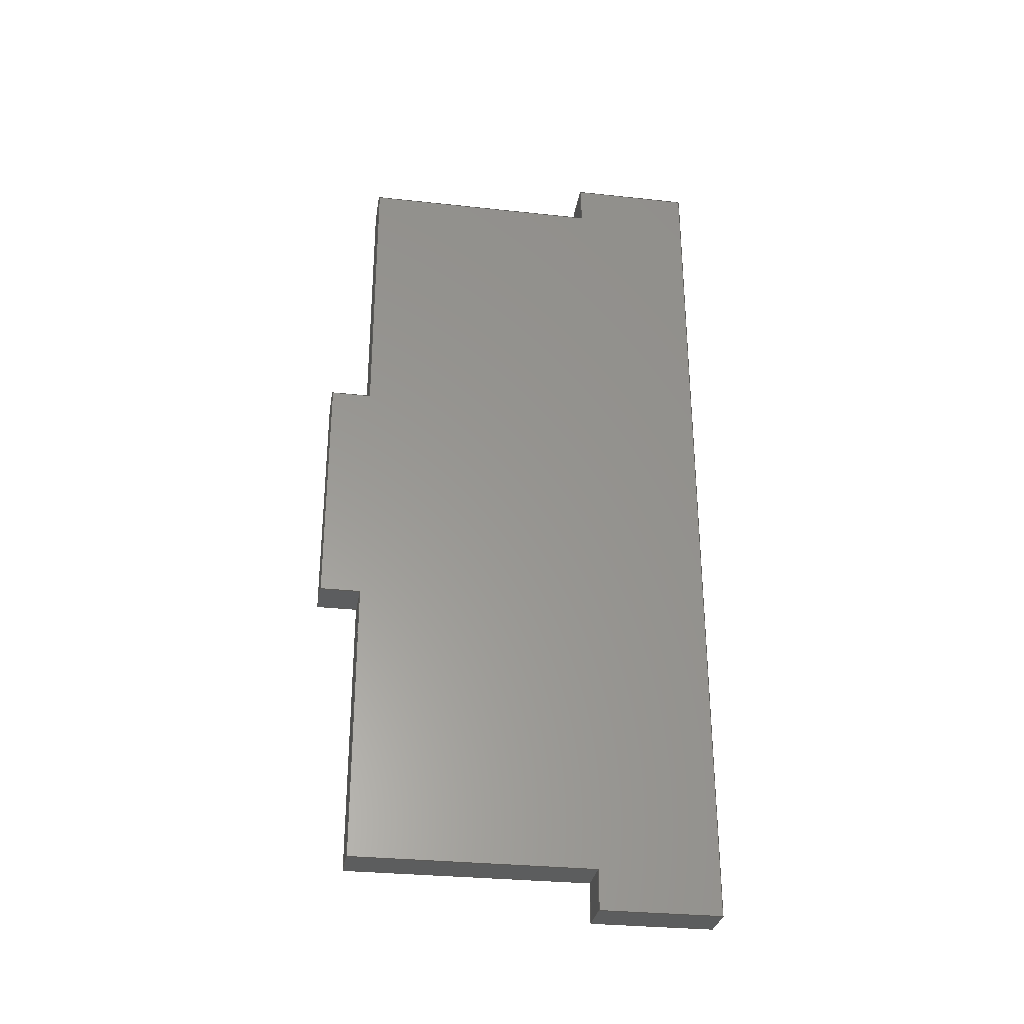
<metadata>
{"format":"step","ext":"step","renderer":"f3d","projection":"perspective","resolution":1024,"background":"white","views":[{"elev":-30.5,"azim":81.1,"up":"+Z"}]}
</metadata>
<code>
ISO-10303-21;
DATA;
#1=MECHANICAL_DESIGN_GEOMETRIC_PRESENTATION_REPRESENTATION('',(#4),#444);
#2=SHAPE_REPRESENTATION_RELATIONSHIP('SRR','None',#451,#3);
#3=ADVANCED_BREP_SHAPE_REPRESENTATION('',(#5),#443);
#4=STYLED_ITEM('',(#462),#5);
#5=MANIFOLD_SOLID_BREP('\X2\inf\X0\ \X2\04420435043B043E\X0\4',
#266);
#6=FACE_OUTER_BOUND('',#20,.T.);
#7=FACE_OUTER_BOUND('',#21,.T.);
#8=FACE_OUTER_BOUND('',#22,.T.);
#9=FACE_OUTER_BOUND('',#23,.T.);
#10=FACE_OUTER_BOUND('',#24,.T.);
#11=FACE_OUTER_BOUND('',#25,.T.);
#12=FACE_OUTER_BOUND('',#26,.T.);
#13=FACE_OUTER_BOUND('',#27,.T.);
#14=FACE_OUTER_BOUND('',#28,.T.);
#15=FACE_OUTER_BOUND('',#29,.T.);
#16=FACE_OUTER_BOUND('',#30,.T.);
#17=FACE_OUTER_BOUND('',#31,.T.);
#18=FACE_OUTER_BOUND('',#32,.T.);
#19=FACE_OUTER_BOUND('',#33,.T.);
#20=EDGE_LOOP('',(#166,#167,#168,#169));
#21=EDGE_LOOP('',(#170,#171,#172,#173));
#22=EDGE_LOOP('',(#174,#175,#176,#177));
#23=EDGE_LOOP('',(#178,#179,#180,#181));
#24=EDGE_LOOP('',(#182,#183,#184,#185));
#25=EDGE_LOOP('',(#186,#187,#188,#189));
#26=EDGE_LOOP('',(#190,#191,#192,#193));
#27=EDGE_LOOP('',(#194,#195,#196,#197));
#28=EDGE_LOOP('',(#198,#199,#200,#201));
#29=EDGE_LOOP('',(#202,#203,#204,#205));
#30=EDGE_LOOP('',(#206,#207,#208,#209,#210,#211,#212,#213,#214,#215,#216,
#217));
#31=EDGE_LOOP('',(#218,#219,#220,#221,#222,#223,#224,#225,#226,#227,#228,
#229));
#32=EDGE_LOOP('',(#230,#231,#232,#233));
#33=EDGE_LOOP('',(#234,#235,#236,#237));
#34=LINE('',#370,#70);
#35=LINE('',#372,#71);
#36=LINE('',#374,#72);
#37=LINE('',#375,#73);
#38=LINE('',#378,#74);
#39=LINE('',#380,#75);
#40=LINE('',#381,#76);
#41=LINE('',#385,#77);
#42=LINE('',#387,#78);
#43=LINE('',#389,#79);
#44=LINE('',#390,#80);
#45=LINE('',#392,#81);
#46=LINE('',#393,#82);
#47=LINE('',#397,#83);
#48=LINE('',#399,#84);
#49=LINE('',#401,#85);
#50=LINE('',#402,#86);
#51=LINE('',#405,#87);
#52=LINE('',#407,#88);
#53=LINE('',#408,#89);
#54=LINE('',#412,#90);
#55=LINE('',#414,#91);
#56=LINE('',#416,#92);
#57=LINE('',#417,#93);
#58=LINE('',#419,#94);
#59=LINE('',#420,#95);
#60=LINE('',#423,#96);
#61=LINE('',#425,#97);
#62=LINE('',#426,#98);
#63=LINE('',#428,#99);
#64=LINE('',#429,#100);
#65=LINE('',#432,#101);
#66=LINE('',#433,#102);
#67=LINE('',#436,#103);
#68=LINE('',#437,#104);
#69=LINE('',#439,#105);
#70=VECTOR('',#304,10);
#71=VECTOR('',#305,10);
#72=VECTOR('',#306,10);
#73=VECTOR('',#307,10);
#74=VECTOR('',#310,10);
#75=VECTOR('',#311,10);
#76=VECTOR('',#312,10);
#77=VECTOR('',#315,10);
#78=VECTOR('',#316,10);
#79=VECTOR('',#317,10);
#80=VECTOR('',#318,10);
#81=VECTOR('',#321,10);
#82=VECTOR('',#322,10);
#83=VECTOR('',#325,10);
#84=VECTOR('',#326,10);
#85=VECTOR('',#327,10);
#86=VECTOR('',#328,10);
#87=VECTOR('',#331,10);
#88=VECTOR('',#332,10);
#89=VECTOR('',#333,10);
#90=VECTOR('',#336,10);
#91=VECTOR('',#337,10);
#92=VECTOR('',#338,10);
#93=VECTOR('',#339,10);
#94=VECTOR('',#342,10);
#95=VECTOR('',#343,10);
#96=VECTOR('',#346,10);
#97=VECTOR('',#347,10);
#98=VECTOR('',#348,10);
#99=VECTOR('',#351,10);
#100=VECTOR('',#352,10);
#101=VECTOR('',#355,10);
#102=VECTOR('',#356,10);
#103=VECTOR('',#359,10);
#104=VECTOR('',#360,10);
#105=VECTOR('',#363,10);
#106=VERTEX_POINT('',#368);
#107=VERTEX_POINT('',#369);
#108=VERTEX_POINT('',#371);
#109=VERTEX_POINT('',#373);
#110=VERTEX_POINT('',#377);
#111=VERTEX_POINT('',#379);
#112=VERTEX_POINT('',#383);
#113=VERTEX_POINT('',#384);
#114=VERTEX_POINT('',#386);
#115=VERTEX_POINT('',#388);
#116=VERTEX_POINT('',#395);
#117=VERTEX_POINT('',#396);
#118=VERTEX_POINT('',#398);
#119=VERTEX_POINT('',#400);
#120=VERTEX_POINT('',#404);
#121=VERTEX_POINT('',#406);
#122=VERTEX_POINT('',#410);
#123=VERTEX_POINT('',#411);
#124=VERTEX_POINT('',#413);
#125=VERTEX_POINT('',#415);
#126=VERTEX_POINT('',#422);
#127=VERTEX_POINT('',#424);
#128=VERTEX_POINT('',#431);
#129=VERTEX_POINT('',#435);
#130=EDGE_CURVE('',#106,#107,#34,.T.);
#131=EDGE_CURVE('',#108,#106,#35,.T.);
#132=EDGE_CURVE('',#109,#108,#36,.T.);
#133=EDGE_CURVE('',#109,#107,#37,.T.);
#134=EDGE_CURVE('',#107,#110,#38,.T.);
#135=EDGE_CURVE('',#111,#109,#39,.T.);
#136=EDGE_CURVE('',#110,#111,#40,.T.);
#137=EDGE_CURVE('',#112,#113,#41,.T.);
#138=EDGE_CURVE('',#114,#112,#42,.T.);
#139=EDGE_CURVE('',#115,#114,#43,.T.);
#140=EDGE_CURVE('',#115,#113,#44,.T.);
#141=EDGE_CURVE('',#113,#106,#45,.T.);
#142=EDGE_CURVE('',#108,#115,#46,.T.);
#143=EDGE_CURVE('',#116,#117,#47,.T.);
#144=EDGE_CURVE('',#118,#116,#48,.T.);
#145=EDGE_CURVE('',#119,#118,#49,.T.);
#146=EDGE_CURVE('',#119,#117,#50,.T.);
#147=EDGE_CURVE('',#117,#120,#51,.T.);
#148=EDGE_CURVE('',#121,#119,#52,.T.);
#149=EDGE_CURVE('',#120,#121,#53,.T.);
#150=EDGE_CURVE('',#122,#123,#54,.T.);
#151=EDGE_CURVE('',#124,#122,#55,.T.);
#152=EDGE_CURVE('',#125,#124,#56,.T.);
#153=EDGE_CURVE('',#125,#123,#57,.T.);
#154=EDGE_CURVE('',#123,#116,#58,.T.);
#155=EDGE_CURVE('',#118,#125,#59,.T.);
#156=EDGE_CURVE('',#121,#126,#60,.T.);
#157=EDGE_CURVE('',#127,#126,#61,.T.);
#158=EDGE_CURVE('',#120,#127,#62,.T.);
#159=EDGE_CURVE('',#111,#124,#63,.T.);
#160=EDGE_CURVE('',#122,#110,#64,.T.);
#161=EDGE_CURVE('',#114,#128,#65,.T.);
#162=EDGE_CURVE('',#126,#128,#66,.T.);
#163=EDGE_CURVE('',#129,#127,#67,.T.);
#164=EDGE_CURVE('',#112,#129,#68,.T.);
#165=EDGE_CURVE('',#128,#129,#69,.T.);
#166=ORIENTED_EDGE('',*,*,#130,.F.);
#167=ORIENTED_EDGE('',*,*,#131,.F.);
#168=ORIENTED_EDGE('',*,*,#132,.F.);
#169=ORIENTED_EDGE('',*,*,#133,.T.);
#170=ORIENTED_EDGE('',*,*,#134,.F.);
#171=ORIENTED_EDGE('',*,*,#133,.F.);
#172=ORIENTED_EDGE('',*,*,#135,.F.);
#173=ORIENTED_EDGE('',*,*,#136,.F.);
#174=ORIENTED_EDGE('',*,*,#137,.F.);
#175=ORIENTED_EDGE('',*,*,#138,.F.);
#176=ORIENTED_EDGE('',*,*,#139,.F.);
#177=ORIENTED_EDGE('',*,*,#140,.T.);
#178=ORIENTED_EDGE('',*,*,#141,.F.);
#179=ORIENTED_EDGE('',*,*,#140,.F.);
#180=ORIENTED_EDGE('',*,*,#142,.F.);
#181=ORIENTED_EDGE('',*,*,#131,.T.);
#182=ORIENTED_EDGE('',*,*,#143,.F.);
#183=ORIENTED_EDGE('',*,*,#144,.F.);
#184=ORIENTED_EDGE('',*,*,#145,.F.);
#185=ORIENTED_EDGE('',*,*,#146,.T.);
#186=ORIENTED_EDGE('',*,*,#147,.F.);
#187=ORIENTED_EDGE('',*,*,#146,.F.);
#188=ORIENTED_EDGE('',*,*,#148,.F.);
#189=ORIENTED_EDGE('',*,*,#149,.F.);
#190=ORIENTED_EDGE('',*,*,#150,.F.);
#191=ORIENTED_EDGE('',*,*,#151,.F.);
#192=ORIENTED_EDGE('',*,*,#152,.F.);
#193=ORIENTED_EDGE('',*,*,#153,.T.);
#194=ORIENTED_EDGE('',*,*,#154,.F.);
#195=ORIENTED_EDGE('',*,*,#153,.F.);
#196=ORIENTED_EDGE('',*,*,#155,.F.);
#197=ORIENTED_EDGE('',*,*,#144,.T.);
#198=ORIENTED_EDGE('',*,*,#149,.T.);
#199=ORIENTED_EDGE('',*,*,#156,.T.);
#200=ORIENTED_EDGE('',*,*,#157,.F.);
#201=ORIENTED_EDGE('',*,*,#158,.F.);
#202=ORIENTED_EDGE('',*,*,#136,.T.);
#203=ORIENTED_EDGE('',*,*,#159,.T.);
#204=ORIENTED_EDGE('',*,*,#151,.T.);
#205=ORIENTED_EDGE('',*,*,#160,.T.);
#206=ORIENTED_EDGE('',*,*,#135,.T.);
#207=ORIENTED_EDGE('',*,*,#132,.T.);
#208=ORIENTED_EDGE('',*,*,#142,.T.);
#209=ORIENTED_EDGE('',*,*,#139,.T.);
#210=ORIENTED_EDGE('',*,*,#161,.T.);
#211=ORIENTED_EDGE('',*,*,#162,.F.);
#212=ORIENTED_EDGE('',*,*,#156,.F.);
#213=ORIENTED_EDGE('',*,*,#148,.T.);
#214=ORIENTED_EDGE('',*,*,#145,.T.);
#215=ORIENTED_EDGE('',*,*,#155,.T.);
#216=ORIENTED_EDGE('',*,*,#152,.T.);
#217=ORIENTED_EDGE('',*,*,#159,.F.);
#218=ORIENTED_EDGE('',*,*,#134,.T.);
#219=ORIENTED_EDGE('',*,*,#160,.F.);
#220=ORIENTED_EDGE('',*,*,#150,.T.);
#221=ORIENTED_EDGE('',*,*,#154,.T.);
#222=ORIENTED_EDGE('',*,*,#143,.T.);
#223=ORIENTED_EDGE('',*,*,#147,.T.);
#224=ORIENTED_EDGE('',*,*,#158,.T.);
#225=ORIENTED_EDGE('',*,*,#163,.F.);
#226=ORIENTED_EDGE('',*,*,#164,.F.);
#227=ORIENTED_EDGE('',*,*,#137,.T.);
#228=ORIENTED_EDGE('',*,*,#141,.T.);
#229=ORIENTED_EDGE('',*,*,#130,.T.);
#230=ORIENTED_EDGE('',*,*,#138,.T.);
#231=ORIENTED_EDGE('',*,*,#164,.T.);
#232=ORIENTED_EDGE('',*,*,#165,.F.);
#233=ORIENTED_EDGE('',*,*,#161,.F.);
#234=ORIENTED_EDGE('',*,*,#157,.T.);
#235=ORIENTED_EDGE('',*,*,#162,.T.);
#236=ORIENTED_EDGE('',*,*,#165,.T.);
#237=ORIENTED_EDGE('',*,*,#163,.T.);
#238=PLANE('',#286);
#239=PLANE('',#287);
#240=PLANE('',#288);
#241=PLANE('',#289);
#242=PLANE('',#290);
#243=PLANE('',#291);
#244=PLANE('',#292);
#245=PLANE('',#293);
#246=PLANE('',#294);
#247=PLANE('',#295);
#248=PLANE('',#296);
#249=PLANE('',#297);
#250=PLANE('',#298);
#251=PLANE('',#299);
#252=ADVANCED_FACE('',(#6),#238,.F.);
#253=ADVANCED_FACE('',(#7),#239,.F.);
#254=ADVANCED_FACE('',(#8),#240,.F.);
#255=ADVANCED_FACE('',(#9),#241,.F.);
#256=ADVANCED_FACE('',(#10),#242,.F.);
#257=ADVANCED_FACE('',(#11),#243,.F.);
#258=ADVANCED_FACE('',(#12),#244,.F.);
#259=ADVANCED_FACE('',(#13),#245,.F.);
#260=ADVANCED_FACE('',(#14),#246,.T.);
#261=ADVANCED_FACE('',(#15),#247,.T.);
#262=ADVANCED_FACE('',(#16),#248,.T.);
#263=ADVANCED_FACE('',(#17),#249,.T.);
#264=ADVANCED_FACE('',(#18),#250,.T.);
#265=ADVANCED_FACE('',(#19),#251,.T.);
#266=CLOSED_SHELL('',(#252,#253,#254,#255,#256,#257,#258,#259,#260,#261,
#262,#263,#264,#265));
#267=DERIVED_UNIT_ELEMENT(#269,1);
#268=DERIVED_UNIT_ELEMENT(#446,-3);
#269=(
MASS_UNIT()
NAMED_UNIT(*)
SI_UNIT($,.GRAM.)
);
#270=DERIVED_UNIT((#267,#268));
#271=MEASURE_REPRESENTATION_ITEM('density measure',
POSITIVE_RATIO_MEASURE(0.63),#270);
#272=PROPERTY_DEFINITION_REPRESENTATION(#277,#274);
#273=PROPERTY_DEFINITION_REPRESENTATION(#278,#275);
#274=REPRESENTATION('material name',(#276),#443);
#275=REPRESENTATION('density',(#271),#443);
#276=DESCRIPTIVE_REPRESENTATION_ITEM('\X2\0414044004350432043504410438043D0430\X0\ 
(\X2\043204380448043D044F\X0\)','\X2\0414044004350432043504410438043D0430\X0\ 
(\X2\043204380448043D044F\X0\)');
#277=PROPERTY_DEFINITION('material property','material name',#453);
#278=PROPERTY_DEFINITION('material property','density of part',#453);
#279=DATE_TIME_ROLE('creation_date');
#280=APPLIED_DATE_AND_TIME_ASSIGNMENT(#281,#279,(#453));
#281=DATE_AND_TIME(#282,#283);
#282=CALENDAR_DATE(2024,13,1);
#283=LOCAL_TIME(0,0,0,#284);
#284=COORDINATED_UNIVERSAL_TIME_OFFSET(0,0,.BEHIND.);
#285=AXIS2_PLACEMENT_3D('placement',#366,#300,#301);
#286=AXIS2_PLACEMENT_3D('',#367,#302,#303);
#287=AXIS2_PLACEMENT_3D('',#376,#308,#309);
#288=AXIS2_PLACEMENT_3D('',#382,#313,#314);
#289=AXIS2_PLACEMENT_3D('',#391,#319,#320);
#290=AXIS2_PLACEMENT_3D('',#394,#323,#324);
#291=AXIS2_PLACEMENT_3D('',#403,#329,#330);
#292=AXIS2_PLACEMENT_3D('',#409,#334,#335);
#293=AXIS2_PLACEMENT_3D('',#418,#340,#341);
#294=AXIS2_PLACEMENT_3D('',#421,#344,#345);
#295=AXIS2_PLACEMENT_3D('',#427,#349,#350);
#296=AXIS2_PLACEMENT_3D('',#430,#353,#354);
#297=AXIS2_PLACEMENT_3D('',#434,#357,#358);
#298=AXIS2_PLACEMENT_3D('',#438,#361,#362);
#299=AXIS2_PLACEMENT_3D('',#440,#364,#365);
#300=DIRECTION('axis',(0,0,1));
#301=DIRECTION('refdir',(1,0,0));
#302=DIRECTION('center_axis',(0,1,0));
#303=DIRECTION('ref_axis',(-3.23e-16,0,1));
#304=DIRECTION('',(0,0,-1));
#305=DIRECTION('',(1,0,3.243e-16));
#306=DIRECTION('',(-3.23e-16,0,1));
#307=DIRECTION('',(1,0,3.243e-16));
#308=DIRECTION('center_axis',(3.243e-16,0,-1));
#309=DIRECTION('ref_axis',(0,1,0));
#310=DIRECTION('',(0,-1,0));
#311=DIRECTION('',(0,1,0));
#312=DIRECTION('',(-1,0,-3.243e-16));
#313=DIRECTION('center_axis',(0,1,0));
#314=DIRECTION('ref_axis',(-3.23e-16,0,1));
#315=DIRECTION('',(0,0,-1));
#316=DIRECTION('',(1,0,0));
#317=DIRECTION('',(-3.23e-16,0,1));
#318=DIRECTION('',(1,0,3.243e-16));
#319=DIRECTION('center_axis',(3.243e-16,0,-1));
#320=DIRECTION('ref_axis',(0,1,0));
#321=DIRECTION('',(0,-1,0));
#322=DIRECTION('',(0,1,0));
#323=DIRECTION('center_axis',(-3.102e-16,0,1));
#324=DIRECTION('ref_axis',(0,-1,0));
#325=DIRECTION('',(0,1,0));
#326=DIRECTION('',(1,0,3.102e-16));
#327=DIRECTION('',(0,-1,0));
#328=DIRECTION('',(1,0,3.102e-16));
#329=DIRECTION('center_axis',(0,1,0));
#330=DIRECTION('ref_axis',(-3.23e-16,0,1));
#331=DIRECTION('',(0,0,-1));
#332=DIRECTION('',(-3.23e-16,0,1));
#333=DIRECTION('',(-1,0,0));
#334=DIRECTION('center_axis',(-3.102e-16,0,1));
#335=DIRECTION('ref_axis',(0,-1,0));
#336=DIRECTION('',(0,1,0));
#337=DIRECTION('',(1,0,3.102e-16));
#338=DIRECTION('',(0,-1,0));
#339=DIRECTION('',(1,0,3.102e-16));
#340=DIRECTION('center_axis',(0,1,0));
#341=DIRECTION('ref_axis',(-3.23e-16,0,1));
#342=DIRECTION('',(0,0,-1));
#343=DIRECTION('',(-3.23e-16,0,1));
#344=DIRECTION('center_axis',(0,0,-1));
#345=DIRECTION('ref_axis',(-1,0,0));
#346=DIRECTION('',(0,1,0));
#347=DIRECTION('',(-1,0,0));
#348=DIRECTION('',(0,1,0));
#349=DIRECTION('center_axis',(0,-1,0));
#350=DIRECTION('ref_axis',(0,0,-1));
#351=DIRECTION('',(3.23e-16,0,-1));
#352=DIRECTION('',(0,0,1));
#353=DIRECTION('center_axis',(-1,0,-3.23e-16));
#354=DIRECTION('ref_axis',(-3.23e-16,0,1));
#355=DIRECTION('',(0,1,0));
#356=DIRECTION('',(-3.23e-16,0,1));
#357=DIRECTION('center_axis',(1,0,0));
#358=DIRECTION('ref_axis',(0,0,-1));
#359=DIRECTION('',(0,0,-1));
#360=DIRECTION('',(0,1,0));
#361=DIRECTION('center_axis',(0,0,1));
#362=DIRECTION('ref_axis',(1,0,0));
#363=DIRECTION('',(1,0,0));
#364=DIRECTION('center_axis',(0,1,0));
#365=DIRECTION('ref_axis',(0,0,1));
#366=CARTESIAN_POINT('',(0,0,0));
#367=CARTESIAN_POINT('Origin',(-105,2.5,15));
#368=CARTESIAN_POINT('',(-100,2.5,50));
#369=CARTESIAN_POINT('',(-100,2.5,15));
#370=CARTESIAN_POINT('',(-100,2.5,35));
#371=CARTESIAN_POINT('',(-105,2.5,50));
#372=CARTESIAN_POINT('',(-105,2.5,50));
#373=CARTESIAN_POINT('',(-105,2.5,15));
#374=CARTESIAN_POINT('',(-105,2.5,-20));
#375=CARTESIAN_POINT('',(-105,2.5,15));
#376=CARTESIAN_POINT('Origin',(-105,-2.5,15));
#377=CARTESIAN_POINT('',(-100,-2.5,15));
#378=CARTESIAN_POINT('',(-100,-2.5,15));
#379=CARTESIAN_POINT('',(-105,-2.5,15));
#380=CARTESIAN_POINT('',(-105,-2.5,15));
#381=CARTESIAN_POINT('',(-103.8,-2.5,15));
#382=CARTESIAN_POINT('Origin',(-105,32.5,50));
#383=CARTESIAN_POINT('',(-100,32.5,55));
#384=CARTESIAN_POINT('',(-100,32.5,50));
#385=CARTESIAN_POINT('',(-100,32.5,52.5));
#386=CARTESIAN_POINT('',(-105,32.5,55));
#387=CARTESIAN_POINT('',(-105,32.5,55));
#388=CARTESIAN_POINT('',(-105,32.5,50));
#389=CARTESIAN_POINT('',(-105,32.5,-2.5));
#390=CARTESIAN_POINT('',(-105,32.5,50));
#391=CARTESIAN_POINT('Origin',(-105,2.5,50));
#392=CARTESIAN_POINT('',(-100,0,50));
#393=CARTESIAN_POINT('',(-105,0,50));
#394=CARTESIAN_POINT('Origin',(-105,32.5,-50));
#395=CARTESIAN_POINT('',(-100,2.5,-50));
#396=CARTESIAN_POINT('',(-100,32.5,-50));
#397=CARTESIAN_POINT('',(-100,15,-50));
#398=CARTESIAN_POINT('',(-105,2.5,-50));
#399=CARTESIAN_POINT('',(-105,2.5,-50));
#400=CARTESIAN_POINT('',(-105,32.5,-50));
#401=CARTESIAN_POINT('',(-105,15,-50));
#402=CARTESIAN_POINT('',(-105,32.5,-50));
#403=CARTESIAN_POINT('Origin',(-105,32.5,-55));
#404=CARTESIAN_POINT('',(-100,32.5,-55));
#405=CARTESIAN_POINT('',(-100,32.5,0));
#406=CARTESIAN_POINT('',(-105,32.5,-55));
#407=CARTESIAN_POINT('',(-105,32.5,-55));
#408=CARTESIAN_POINT('',(-102.5,32.5,-55));
#409=CARTESIAN_POINT('Origin',(-105,2.5,-15));
#410=CARTESIAN_POINT('',(-100,-2.5,-15));
#411=CARTESIAN_POINT('',(-100,2.5,-15));
#412=CARTESIAN_POINT('',(-100,0,-15));
#413=CARTESIAN_POINT('',(-105,-2.5,-15));
#414=CARTESIAN_POINT('',(-103.8,-2.5,-15));
#415=CARTESIAN_POINT('',(-105,2.5,-15));
#416=CARTESIAN_POINT('',(-105,0,-15));
#417=CARTESIAN_POINT('',(-105,2.5,-15));
#418=CARTESIAN_POINT('Origin',(-105,2.5,-50));
#419=CARTESIAN_POINT('',(-100,2.5,2.5));
#420=CARTESIAN_POINT('',(-105,2.5,-52.5));
#421=CARTESIAN_POINT('Origin',(-100,-2.5,-55));
#422=CARTESIAN_POINT('',(-105,47.5,-55));
#423=CARTESIAN_POINT('',(-105,-2.5,-55));
#424=CARTESIAN_POINT('',(-100,47.5,-55));
#425=CARTESIAN_POINT('',(-105,47.5,-55));
#426=CARTESIAN_POINT('',(-100,-2.5,-55));
#427=CARTESIAN_POINT('Origin',(-102.5,-2.5,-4.441e-15));
#428=CARTESIAN_POINT('',(-105,-2.5,55));
#429=CARTESIAN_POINT('',(-100,-2.5,-55));
#430=CARTESIAN_POINT('Origin',(-105,-2.5,-55));
#431=CARTESIAN_POINT('',(-105,47.5,55));
#432=CARTESIAN_POINT('',(-105,-2.5,55));
#433=CARTESIAN_POINT('',(-105,47.5,55));
#434=CARTESIAN_POINT('Origin',(-100,-2.5,55));
#435=CARTESIAN_POINT('',(-100,47.5,55));
#436=CARTESIAN_POINT('',(-100,47.5,-55));
#437=CARTESIAN_POINT('',(-100,-2.5,55));
#438=CARTESIAN_POINT('Origin',(-105,-2.5,55));
#439=CARTESIAN_POINT('',(-100,47.5,55));
#440=CARTESIAN_POINT('Origin',(-102.5,47.5,-8.882e-15));
#441=UNCERTAINTY_MEASURE_WITH_UNIT(LENGTH_MEASURE(0.01),#445,
'DISTANCE_ACCURACY_VALUE',
'Maximum model space distance between geometric entities at asserted c
onnectivities');
#442=UNCERTAINTY_MEASURE_WITH_UNIT(LENGTH_MEASURE(0.01),#445,
'DISTANCE_ACCURACY_VALUE',
'Maximum model space distance between geometric entities at asserted c
onnectivities');
#443=(
GEOMETRIC_REPRESENTATION_CONTEXT(3)
GLOBAL_UNCERTAINTY_ASSIGNED_CONTEXT((#441))
GLOBAL_UNIT_ASSIGNED_CONTEXT((#445,#447,#448))
REPRESENTATION_CONTEXT('','3D')
);
#444=(
GEOMETRIC_REPRESENTATION_CONTEXT(3)
GLOBAL_UNCERTAINTY_ASSIGNED_CONTEXT((#442))
GLOBAL_UNIT_ASSIGNED_CONTEXT((#445,#447,#448))
REPRESENTATION_CONTEXT('','3D')
);
#445=(
LENGTH_UNIT()
NAMED_UNIT(*)
SI_UNIT(.MILLI.,.METRE.)
);
#446=(
LENGTH_UNIT()
NAMED_UNIT(*)
SI_UNIT(.CENTI.,.METRE.)
);
#447=(
NAMED_UNIT(*)
PLANE_ANGLE_UNIT()
SI_UNIT($,.RADIAN.)
);
#448=(
NAMED_UNIT(*)
SI_UNIT($,.STERADIAN.)
SOLID_ANGLE_UNIT()
);
#449=SHAPE_DEFINITION_REPRESENTATION(#450,#451);
#450=PRODUCT_DEFINITION_SHAPE('',$,#453);
#451=SHAPE_REPRESENTATION('',(#285),#443);
#452=PRODUCT_DEFINITION_CONTEXT('part definition',#457,'design');
#453=PRODUCT_DEFINITION('\X2\041AinfF04430441\X0\',
'\X2\041AinfF04430441\X0\',#454,#452);
#454=PRODUCT_DEFINITION_FORMATION('',$,#459);
#455=PRODUCT_RELATED_PRODUCT_CATEGORY('\X2\041AinfF04430441\X0\',
'\X2\041AinfF04430441\X0\',(#459));
#456=APPLICATION_PROTOCOL_DEFINITION('international standard',
'automotive_design',2009,#457);
#457=APPLICATION_CONTEXT(
'Core Data for Automotive Mechanical Design Process');
#458=PRODUCT_CONTEXT('part definition',#457,'mechanical');
#459=PRODUCT('\X2\041AinfF04430441\X0\','\X2\041AinfF04430441\X0\',
$,(#458));
#460=SURFACE_STYLE_RENDERING_WITH_PROPERTIES($,#475,(#461));
#461=SURFACE_STYLE_TRANSPARENT(0.54);
#462=PRESENTATION_STYLE_ASSIGNMENT((#464));
#463=PRESENTATION_STYLE_ASSIGNMENT((#465));
#464=SURFACE_STYLE_USAGE(.BOTH.,#466);
#465=SURFACE_STYLE_USAGE(.BOTH.,#467);
#466=SURFACE_SIDE_STYLE('',(#468));
#467=SURFACE_SIDE_STYLE('',(#469,#460));
#468=SURFACE_STYLE_FILL_AREA(#470);
#469=SURFACE_STYLE_FILL_AREA(#471);
#470=FILL_AREA_STYLE('',(#472));
#471=FILL_AREA_STYLE('',(#473));
#472=FILL_AREA_STYLE_COLOUR('',#474);
#473=FILL_AREA_STYLE_COLOUR('',#475);
#474=COLOUR_RGB('',0.9137,0.4824,0.2314);
#475=COLOUR_RGB('',0.8,0.8,0.8);
ENDSEC;
END-ISO-10303-21;

</code>
